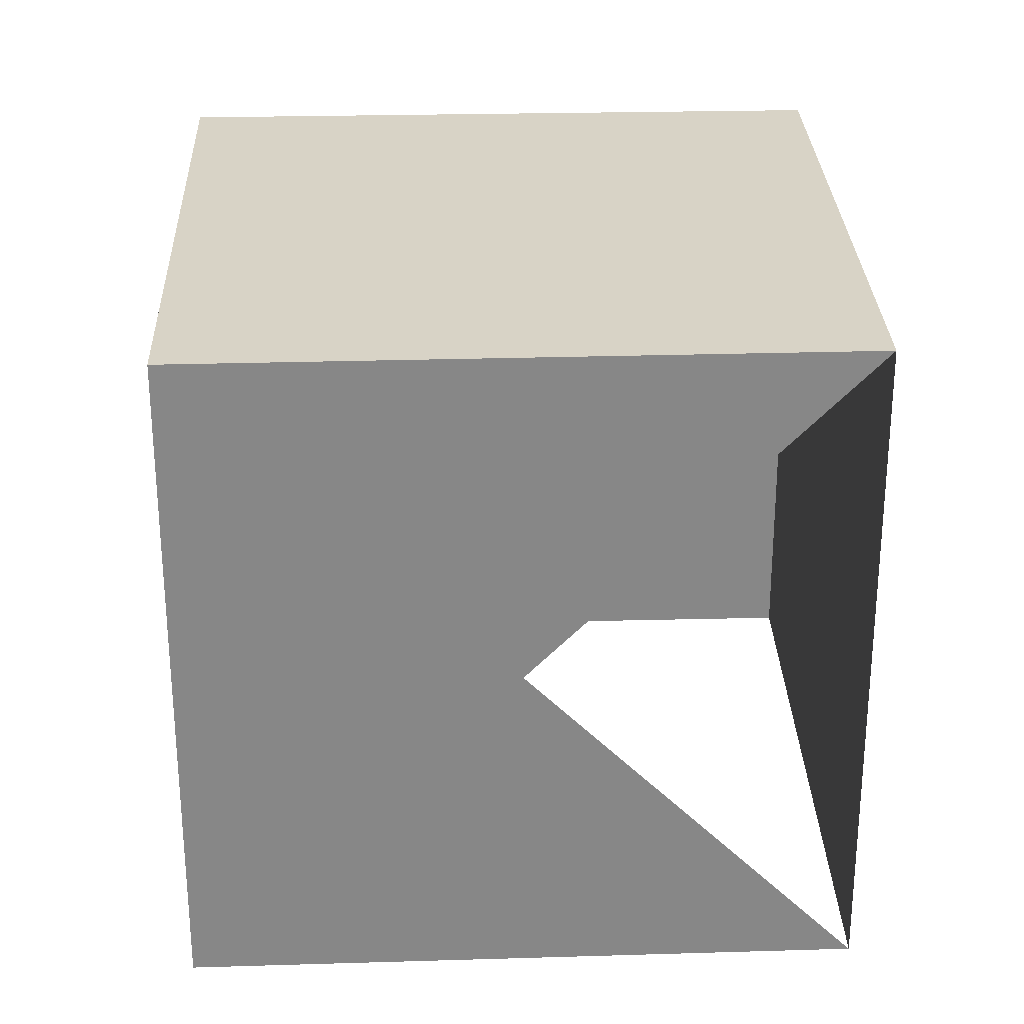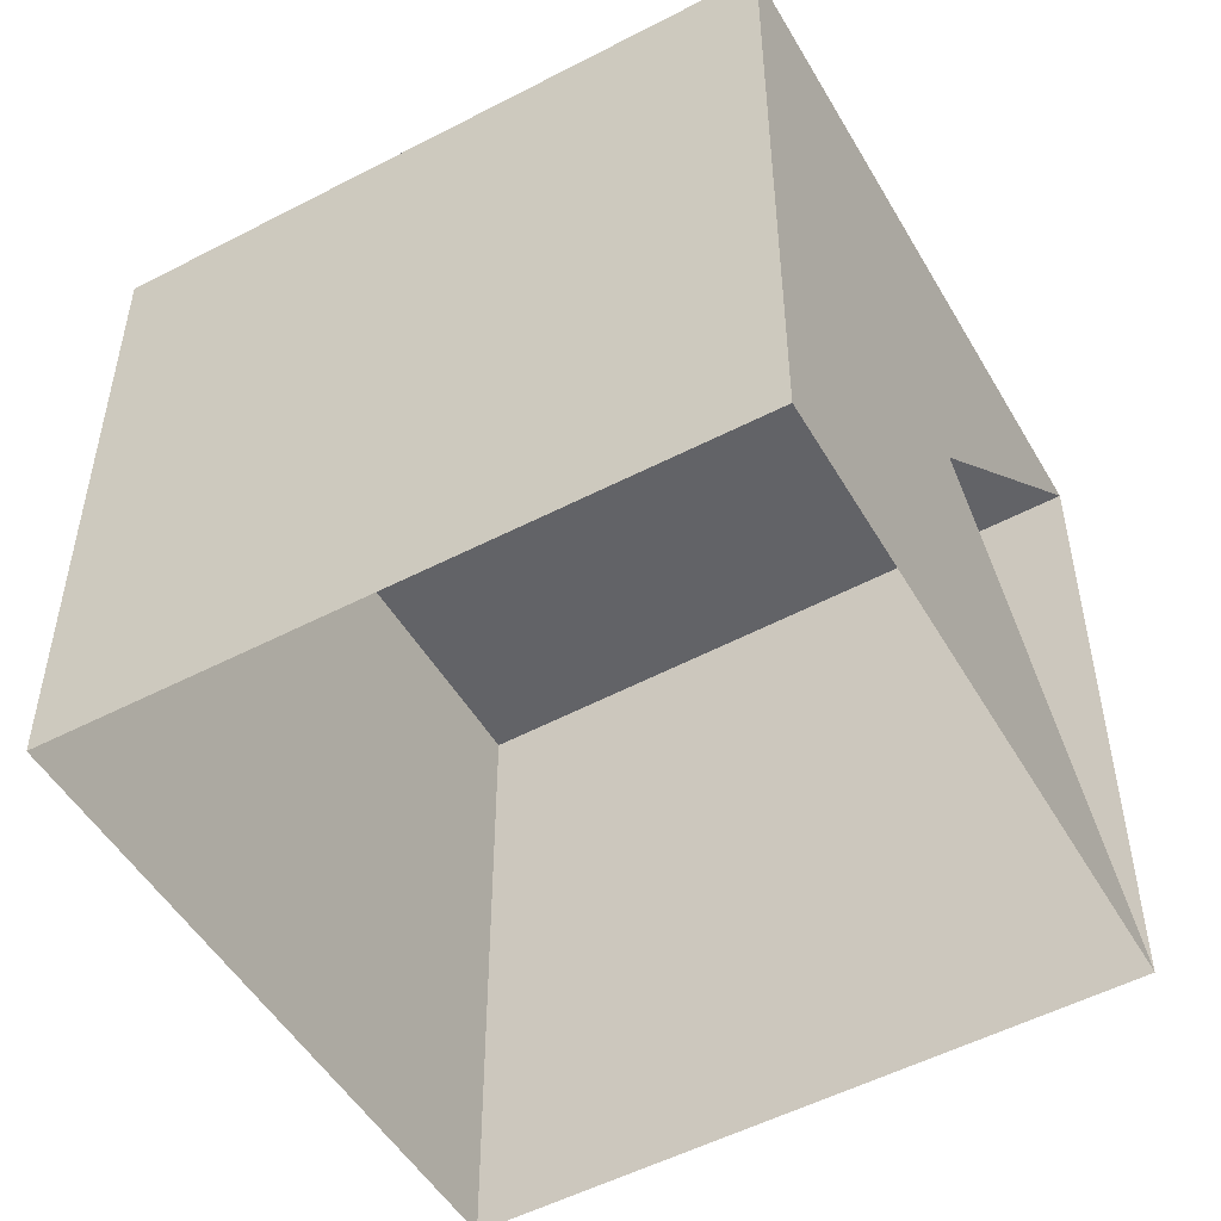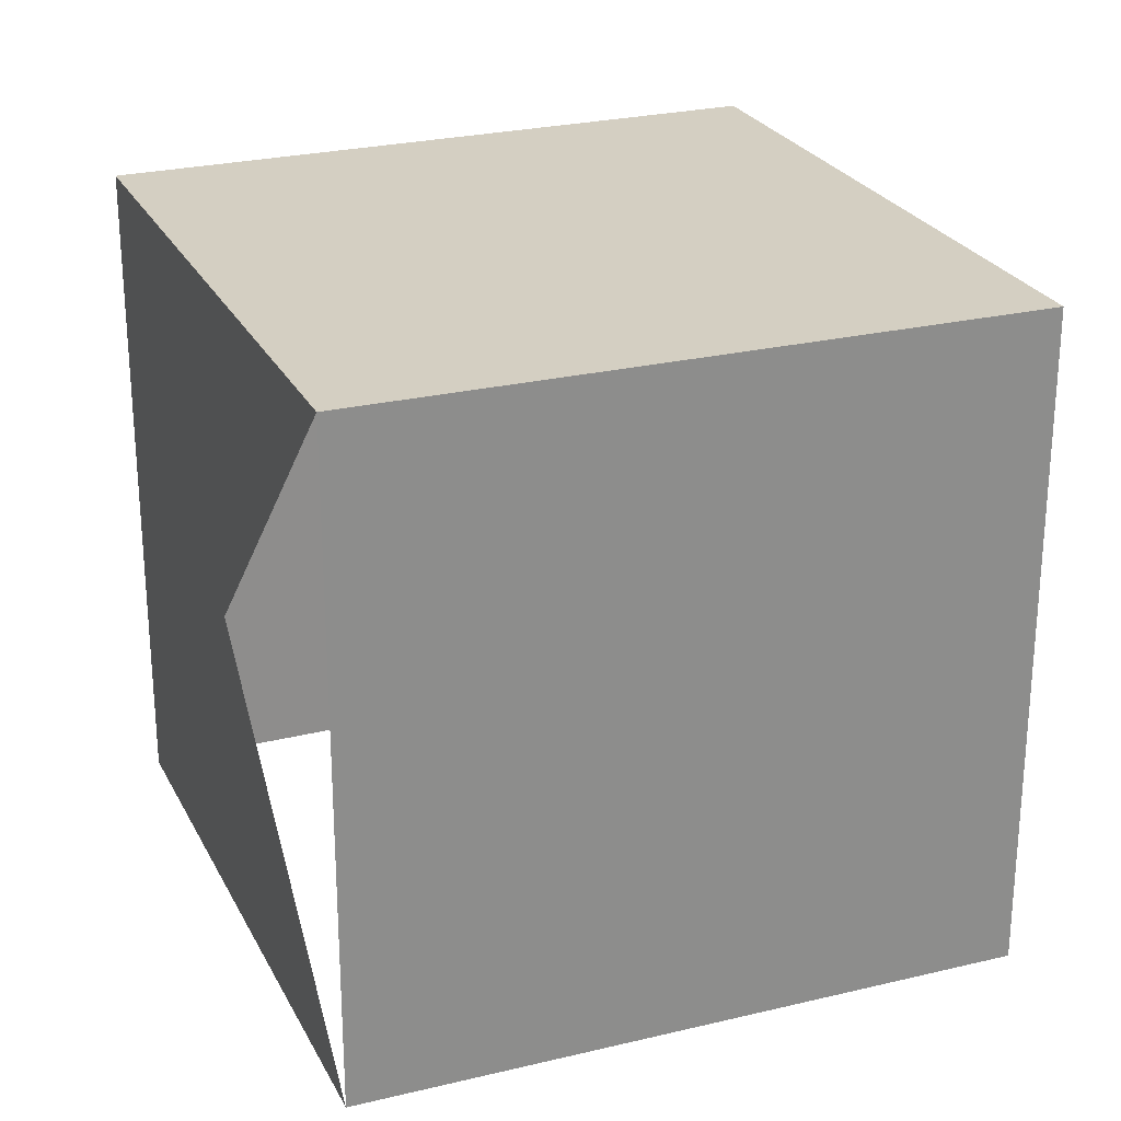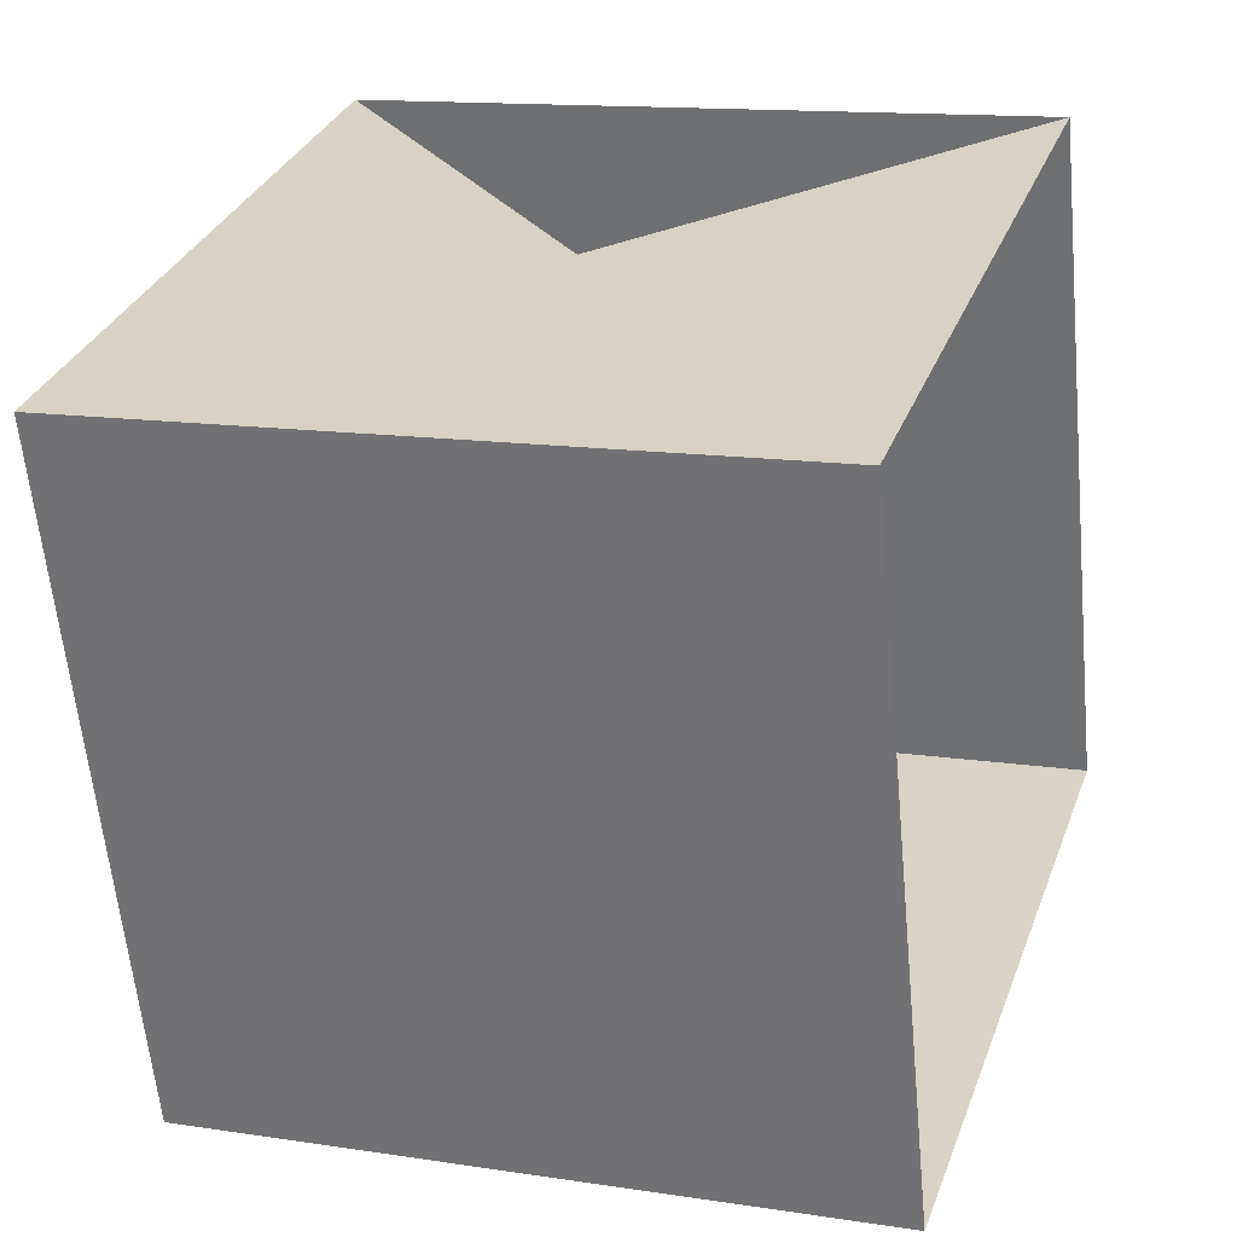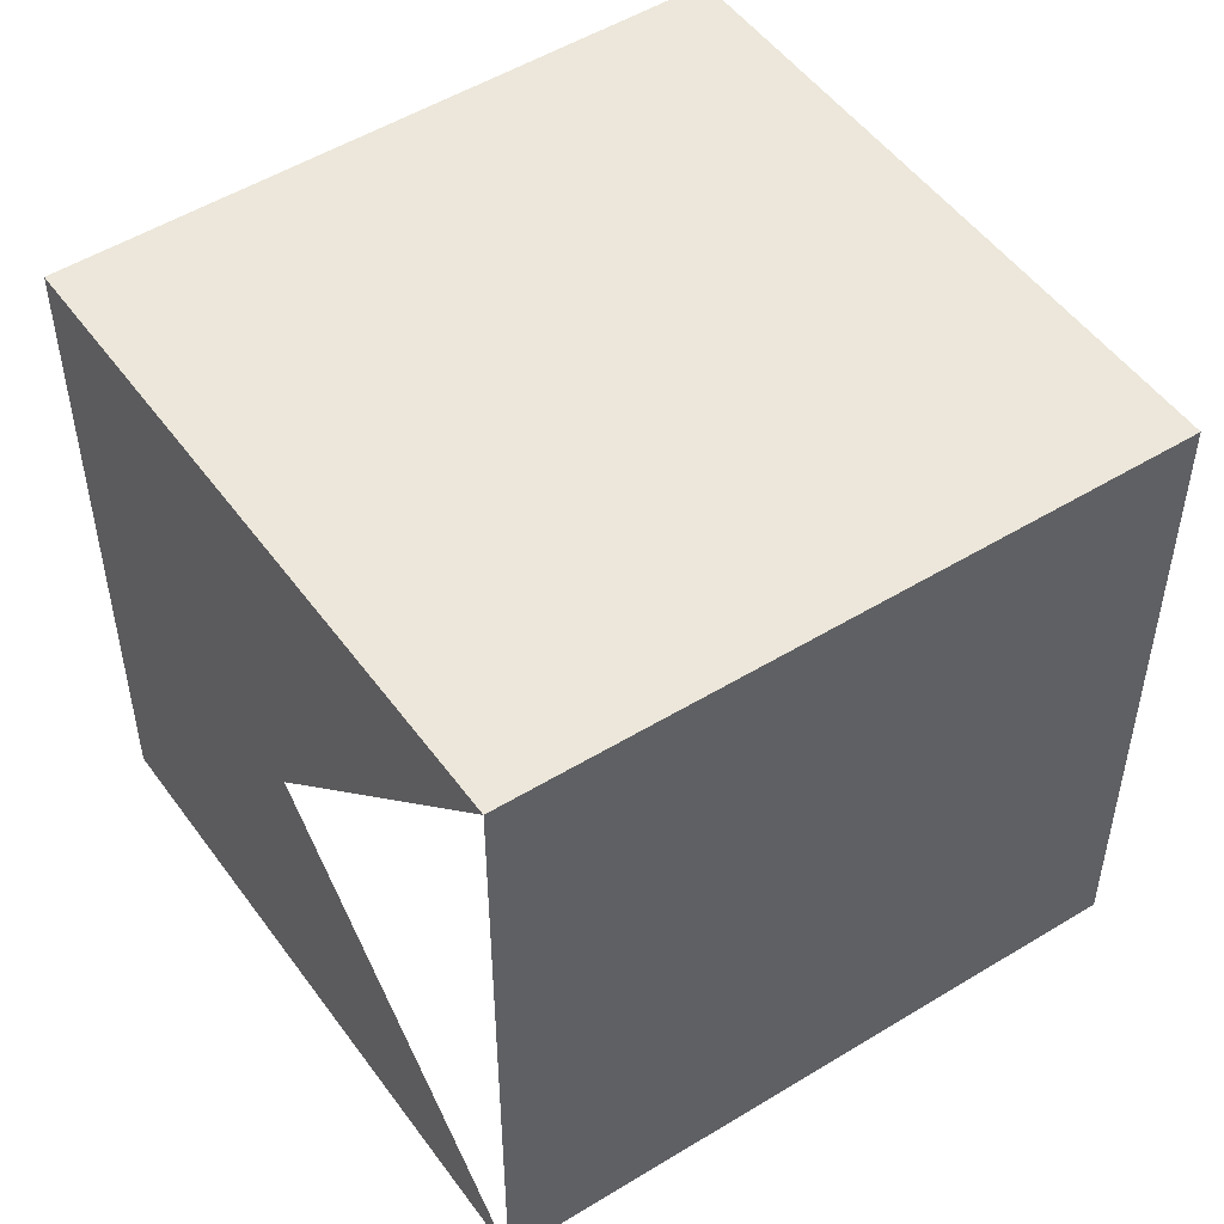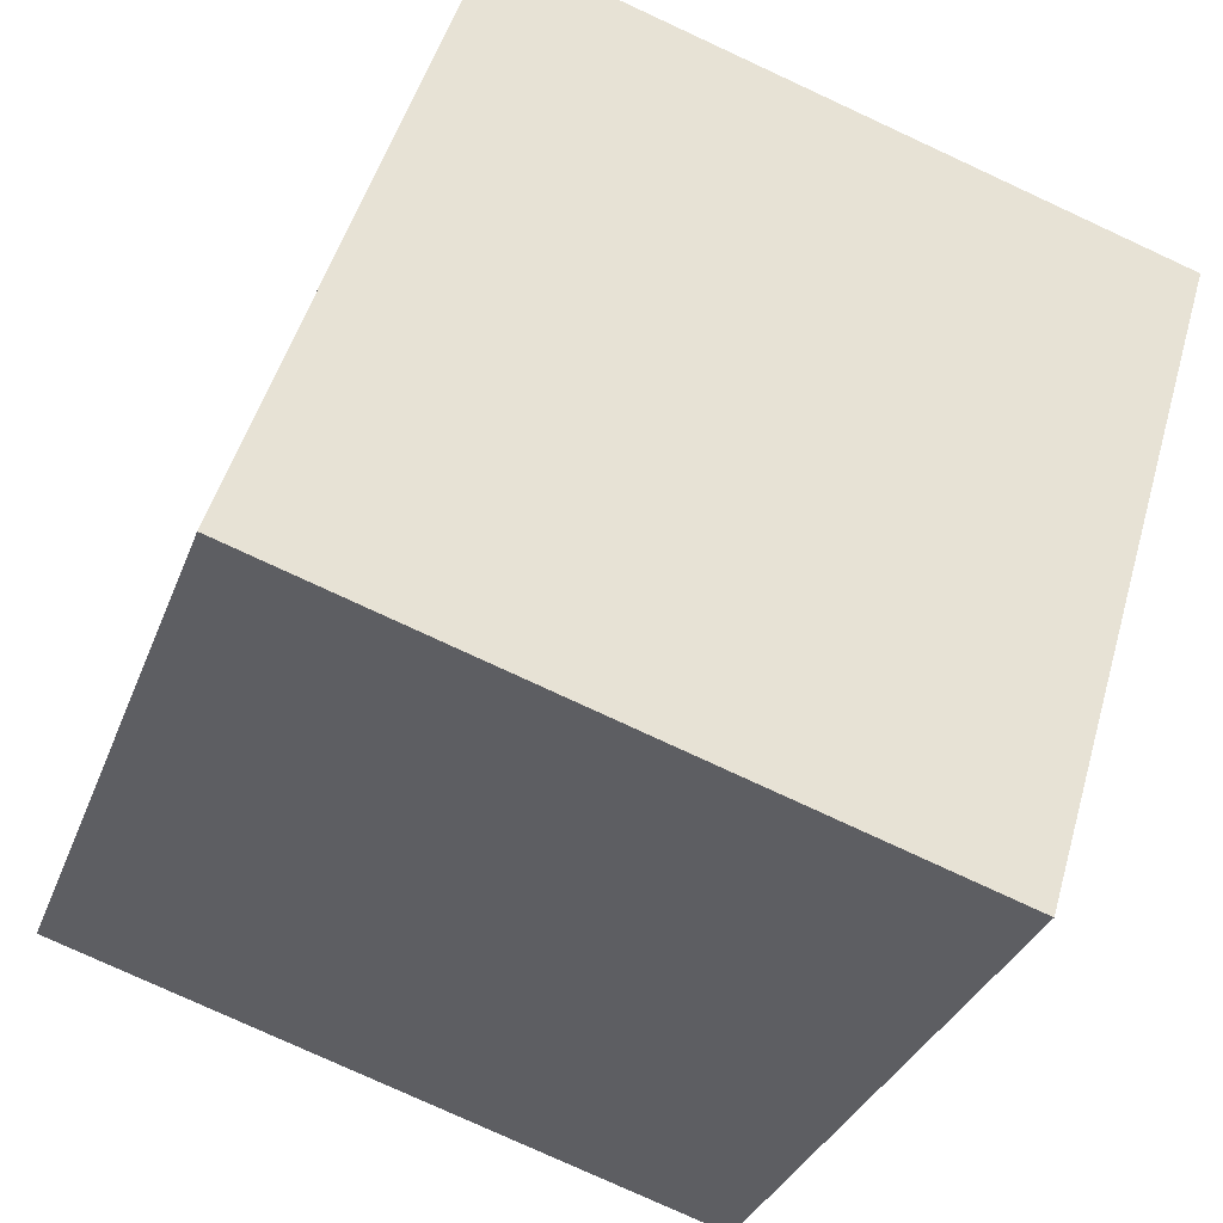
<metadata>
{"format":"obj","ext":"obj","renderer":"f3d","projection":"perspective","resolution":1024,"background":"white","views":[{"elev":27.8,"azim":-19.2,"up":"+Y"},{"elev":-51.0,"azim":-77.2,"up":"+Y"},{"elev":25.4,"azim":51.4,"up":"+Y"},{"elev":13.5,"azim":-70.9,"up":"+Z"},{"elev":50.4,"azim":38.7,"up":"+Y"},{"elev":-32.5,"azim":161.3,"up":"+Z"}]}
</metadata>
<code>
v 130 165 65
v 82 165 225
v 240 165 272
v 290 165 114
v 290 0 114
v 240 0 272
v 130 0 65
v 82 0 225
f 1 2 3
f 1 3 4
f 5 4 3
f 5 3 6
f 1 4 5
f 1 5 7
f 1 7 8
f 1 8 2
f 2 8 6
f 2 8 3

</code>
